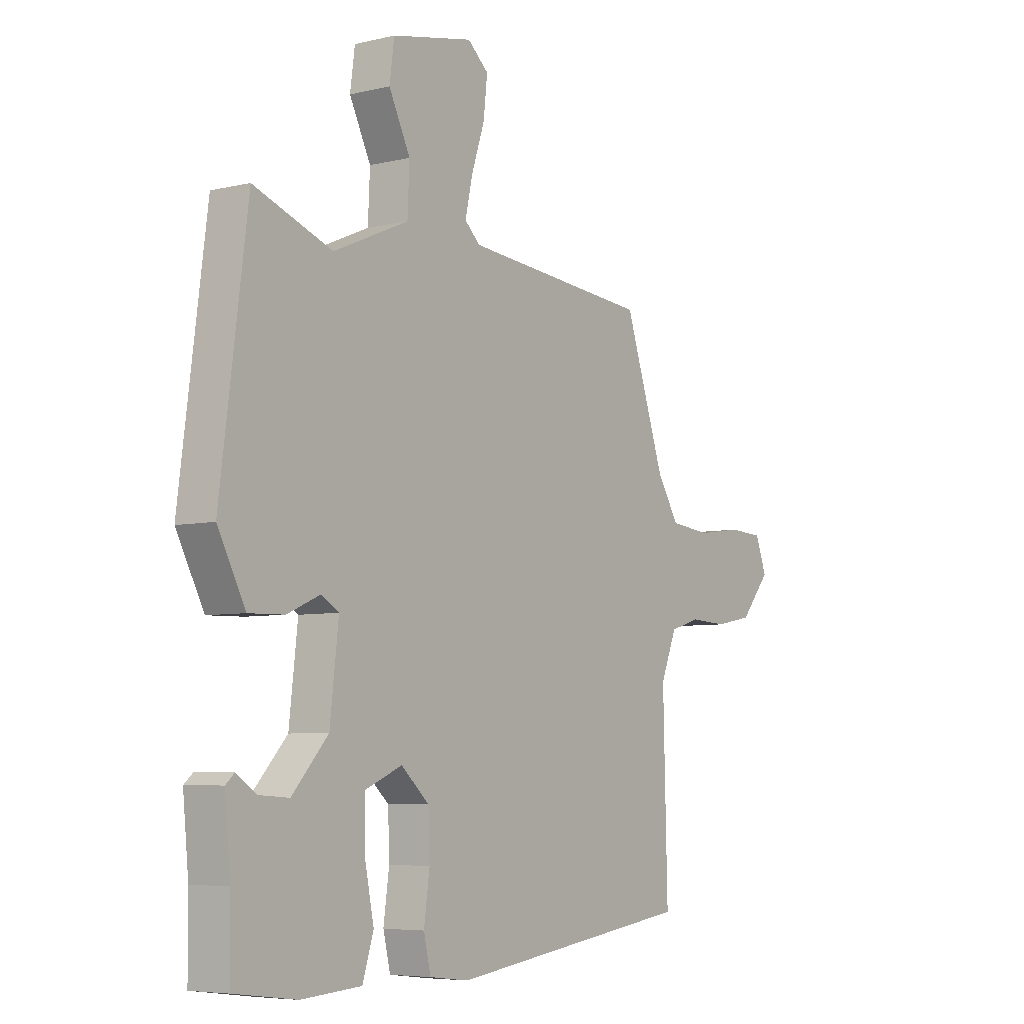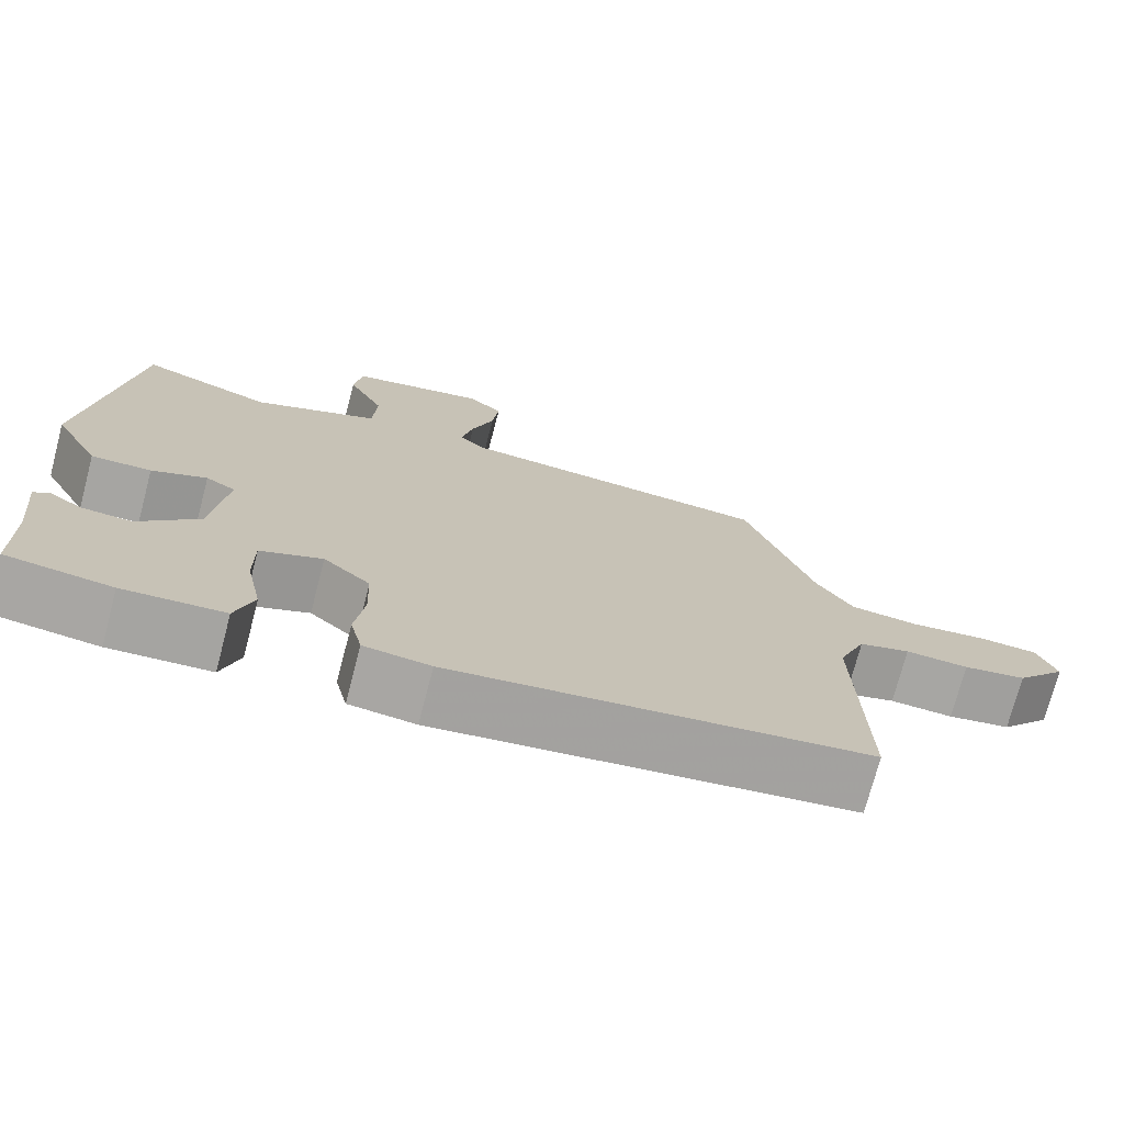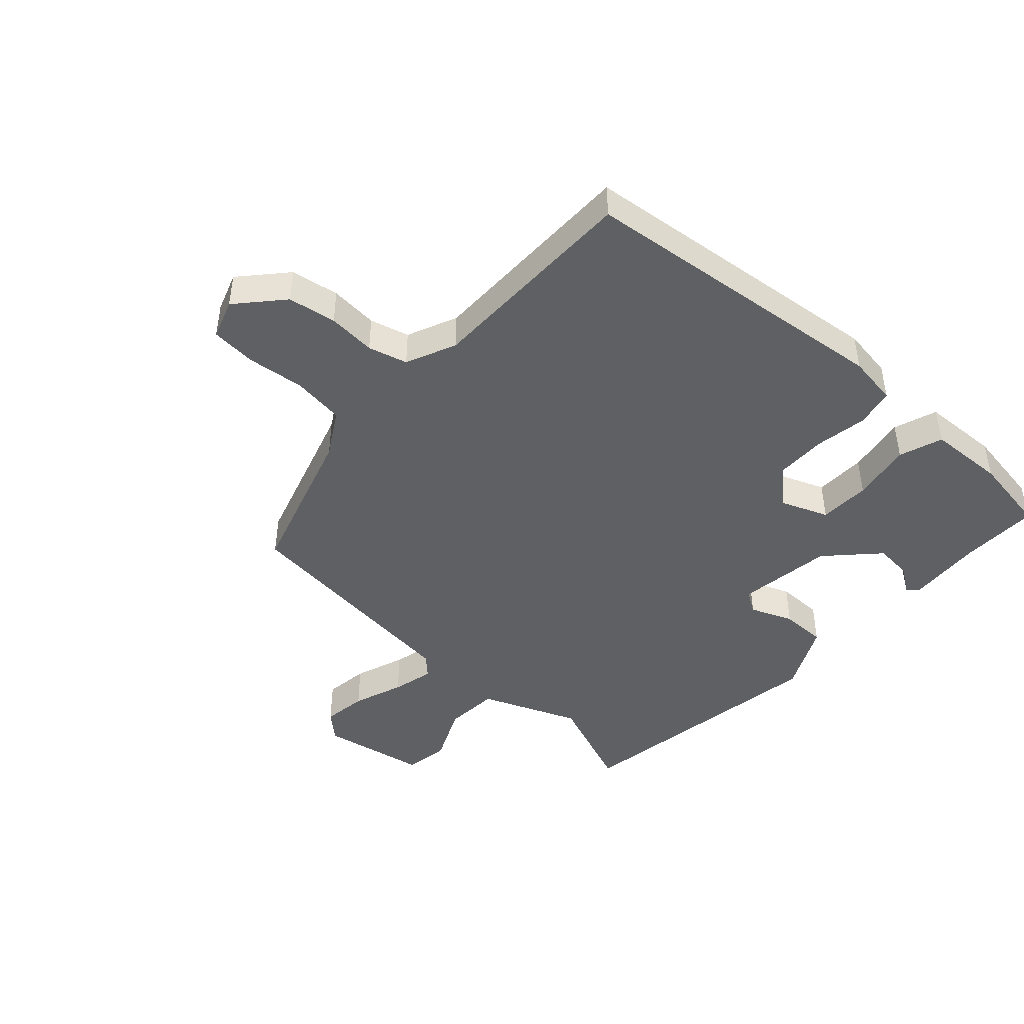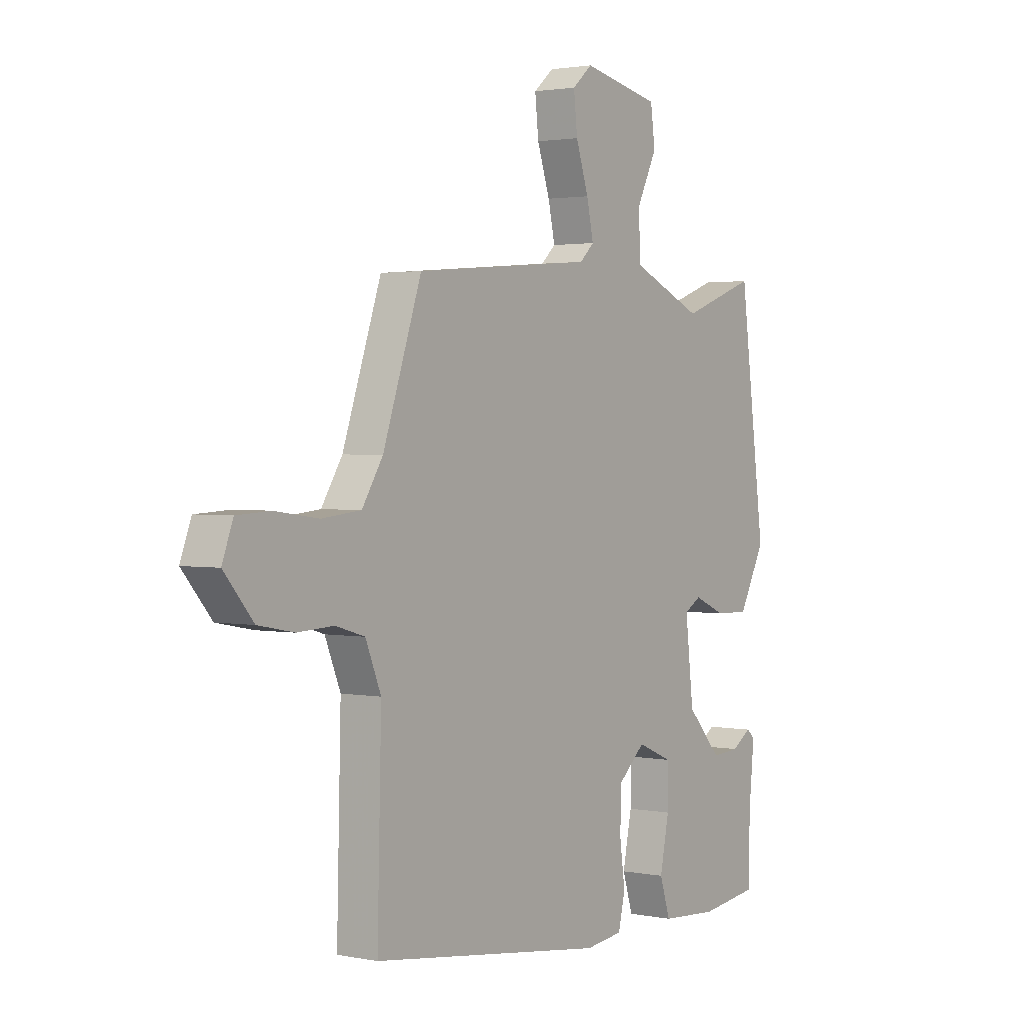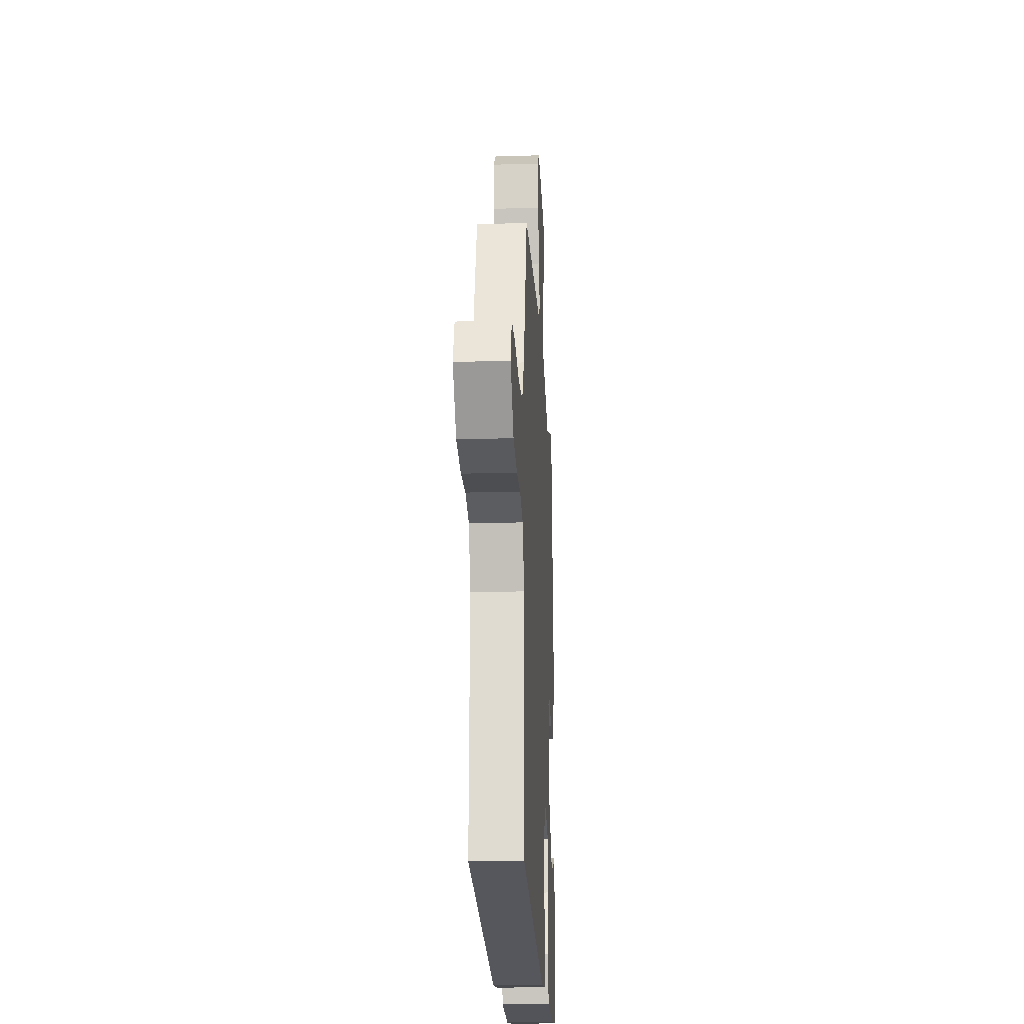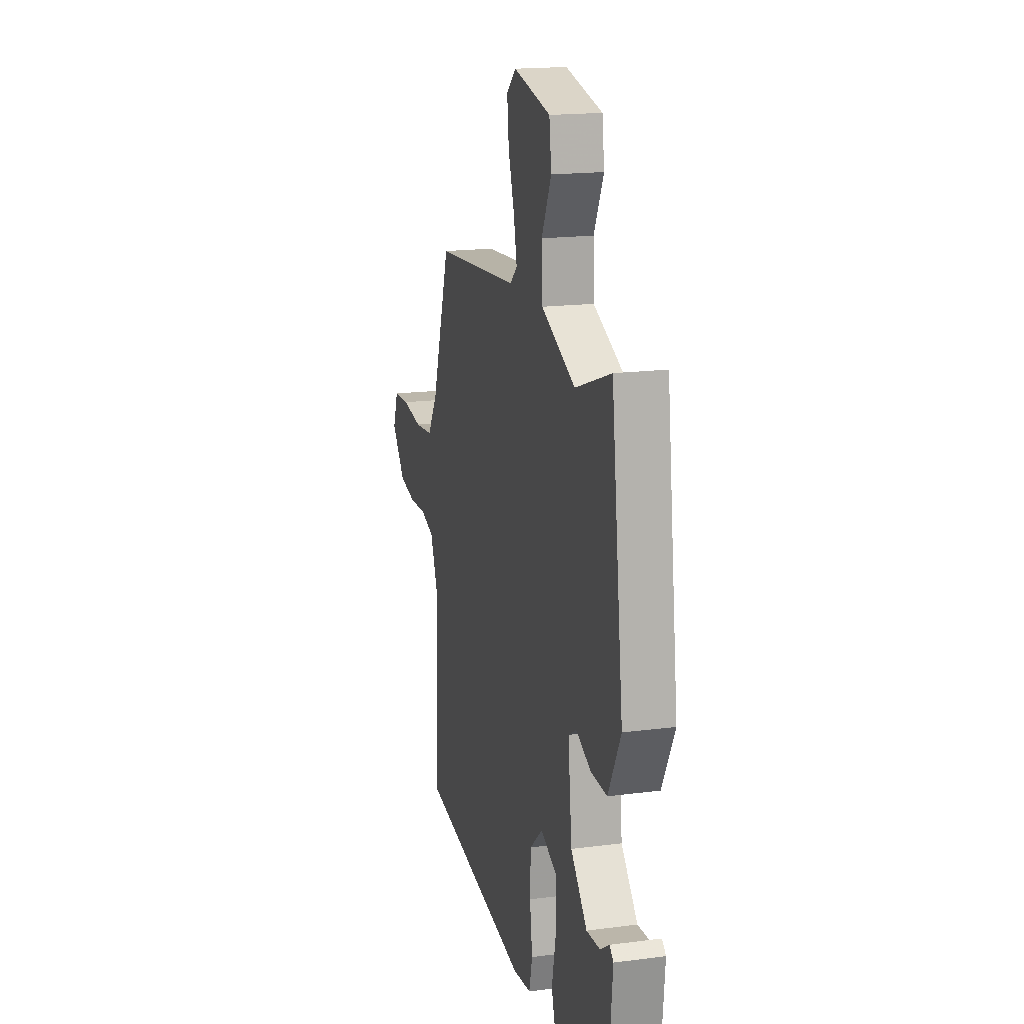
<metadata>
{"format":"obj","ext":"obj","renderer":"f3d","projection":"perspective","resolution":1024,"background":"white","views":[{"elev":-6.0,"azim":-54.3,"up":"+Z"},{"elev":-73.9,"azim":-14.7,"up":"+Z"},{"elev":-45.2,"azim":136.2,"up":"+Y"},{"elev":1.9,"azim":125.1,"up":"+Z"},{"elev":-19.8,"azim":93.1,"up":"+Z"},{"elev":17.6,"azim":-104.4,"up":"+Z"}]}
</metadata>
<code>
v -0.465 0.07 0.513
v -0.3 0.07 0.453
v -0.142 0.07 0.522
v -0.138 0.07 0.612
v -0.183 0.07 0.703
v -0.173 0.07 0.777
v -0.001 0.07 0.813
v 0.043 0.07 0.775
v 0.035 0.07 0.701
v 0.007 0.07 0.617
v -0.008 0.07 0.548
v 0.024 0.07 0.518
v 0.419 0.07 0.484
v 0.504 0.07 0.234
v 0.55 0.07 0.161
v 0.636 0.07 0.152
v 0.731 0.07 0.165
v 0.805 0.07 0.161
v 0.829 0.07 0.097
v 0.765 0.07 0.022
v 0.686 0.07 0.007
v 0.607 0.07 0.011
v 0.543 0.07 -0.008
v 0.509 0.07 -0.091
v 0.518 0.07 -0.447
v -0.001 0.07 -0.518
v -0.084 0.07 -0.508
v -0.099 0.07 -0.445
v -0.087 0.07 -0.359
v -0.09 0.07 -0.276
v -0.149 0.07 -0.223
v -0.227 0.07 -0.256
v -0.227 0.07 -0.34
v -0.207 0.07 -0.438
v -0.23 0.07 -0.51
v -0.356 0.07 -0.519
v -0.487 0.07 -0.502
v -0.488 0.07 -0.372
v -0.5 0.07 -0.249
v -0.482 0.07 -0.233
v -0.439 0.07 -0.261
v -0.377 0.07 -0.265
v -0.301 0.07 -0.182
v -0.283 0.07 -0.025
v -0.32 0.07 -0.003
v -0.389 0.07 -0.033
v -0.464 0.07 -0.035
v -0.522 0.07 0.075
v -0.465 0 0.513
v -0.3 0 0.453
v -0.142 0 0.522
v -0.138 0 0.612
v -0.183 0 0.703
v -0.173 0 0.777
v -0.001 0 0.813
v 0.043 0 0.775
v 0.035 0 0.701
v 0.007 0 0.617
v -0.008 0 0.548
v 0.024 0 0.518
v 0.419 0 0.484
v 0.504 0 0.234
v 0.55 0 0.161
v 0.636 0 0.152
v 0.731 0 0.165
v 0.805 0 0.161
v 0.829 0 0.097
v 0.765 0 0.022
v 0.686 0 0.007
v 0.607 0 0.011
v 0.543 0 -0.008
v 0.509 0 -0.091
v 0.518 0 -0.447
v -0.001 0 -0.518
v -0.084 0 -0.508
v -0.099 0 -0.445
v -0.087 0 -0.359
v -0.09 0 -0.276
v -0.149 0 -0.223
v -0.227 0 -0.256
v -0.227 0 -0.34
v -0.207 0 -0.438
v -0.23 0 -0.51
v -0.356 0 -0.519
v -0.487 0 -0.502
v -0.488 0 -0.372
v -0.5 0 -0.249
v -0.482 0 -0.233
v -0.439 0 -0.261
v -0.377 0 -0.265
v -0.301 0 -0.182
v -0.283 0 -0.025
v -0.32 0 -0.003
v -0.389 0 -0.033
v -0.464 0 -0.035
v -0.522 0 0.075
f 45 46 47 48
f 45 48 1 2
f 44 45 2 3
f 43 44 3
f 38 39 40 41
f 38 41 42
f 37 38 42
f 36 37 42 43
f 33 34 35 36
f 32 33 36 43
f 26 27 28 29
f 24 25 26 29
f 23 24 29 30
f 19 20 21 22
f 19 22 23
f 16 17 18 19
f 15 16 19 23
f 14 15 23 30
f 12 13 14 30
f 7 8 9 10
f 7 10 11
f 4 5 6 7
f 3 4 7 11
f 31 32 43 3
f 12 30 31
f 3 11 12 31
f 96 95 94 93
f 50 49 96 93
f 51 50 93 92
f 51 92 91
f 89 88 87 86
f 90 89 86
f 90 86 85
f 91 90 85 84
f 84 83 82 81
f 91 84 81 80
f 77 76 75 74
f 77 74 73 72
f 78 77 72 71
f 70 69 68 67
f 71 70 67
f 67 66 65 64
f 71 67 64 63
f 78 71 63 62
f 78 62 61 60
f 58 57 56 55
f 59 58 55
f 55 54 53 52
f 59 55 52 51
f 51 91 80 79
f 79 78 60
f 79 60 59 51
f 1 49 50 2
f 2 50 51 3
f 3 51 52 4
f 4 52 53 5
f 5 53 54 6
f 6 54 55 7
f 7 55 56 8
f 8 56 57 9
f 9 57 58 10
f 10 58 59 11
f 11 59 60 12
f 12 60 61 13
f 13 61 62 14
f 14 62 63 15
f 15 63 64 16
f 16 64 65 17
f 17 65 66 18
f 18 66 67 19
f 19 67 68 20
f 20 68 69 21
f 21 69 70 22
f 22 70 71 23
f 23 71 72 24
f 24 72 73 25
f 25 73 74 26
f 26 74 75 27
f 27 75 76 28
f 28 76 77 29
f 29 77 78 30
f 30 78 79 31
f 31 79 80 32
f 32 80 81 33
f 33 81 82 34
f 34 82 83 35
f 35 83 84 36
f 36 84 85 37
f 37 85 86 38
f 38 86 87 39
f 39 87 88 40
f 40 88 89 41
f 41 89 90 42
f 42 90 91 43
f 43 91 92 44
f 44 92 93 45
f 45 93 94 46
f 46 94 95 47
f 47 95 96 48
f 48 96 49 1

</code>
